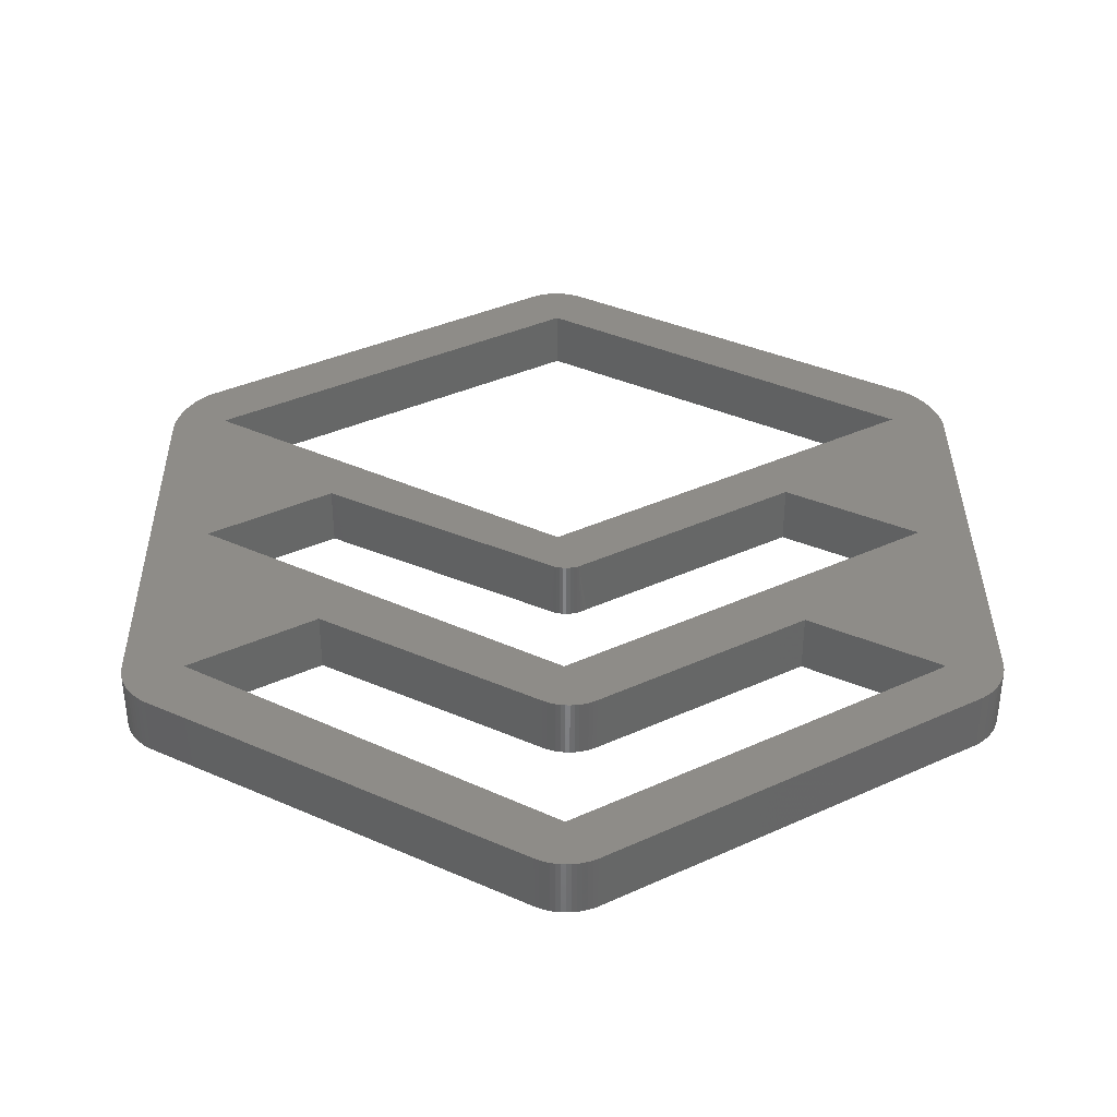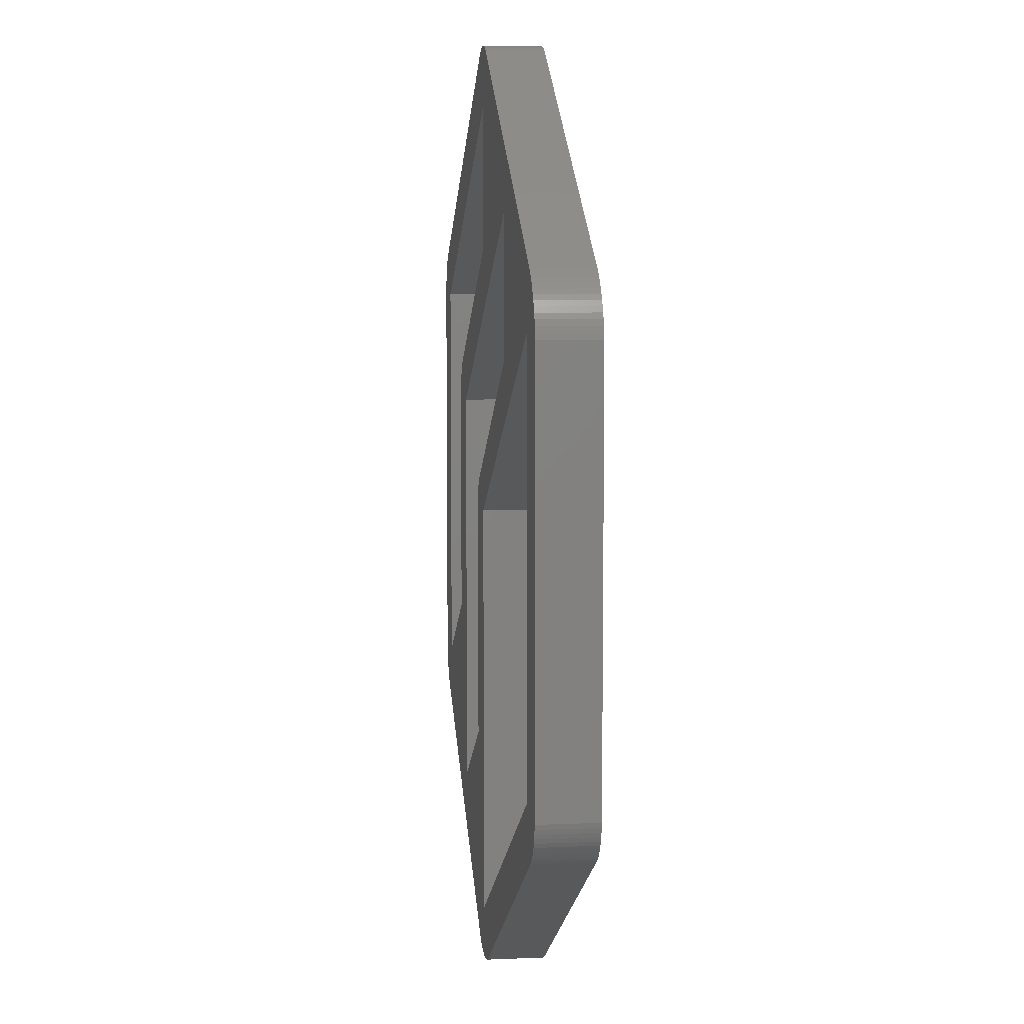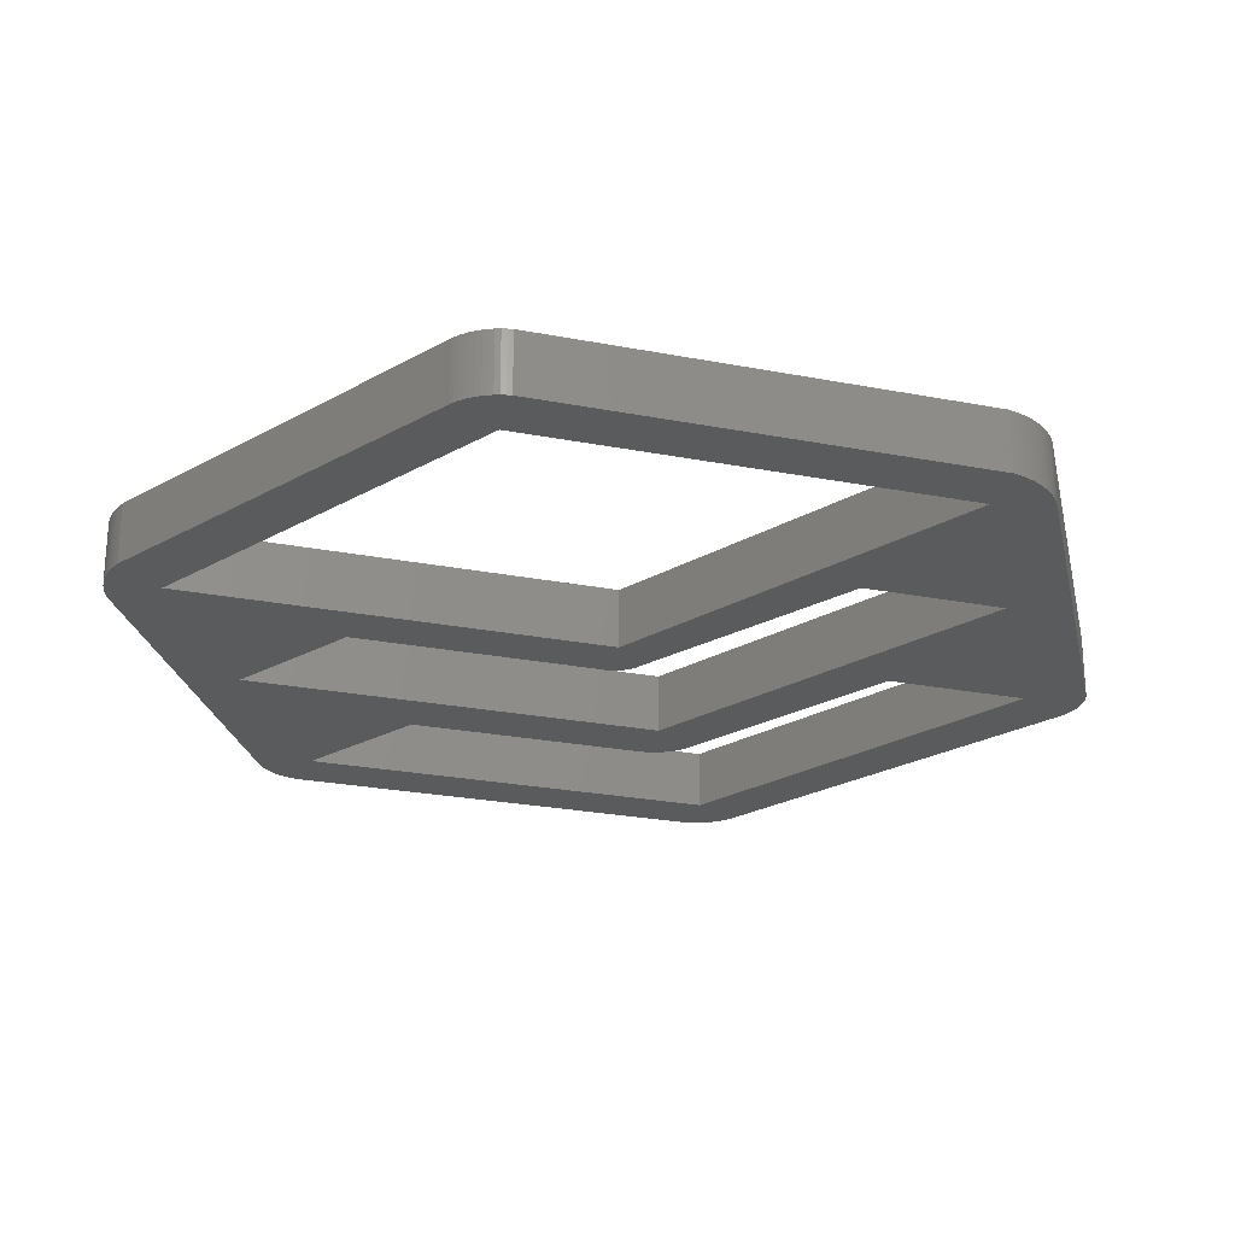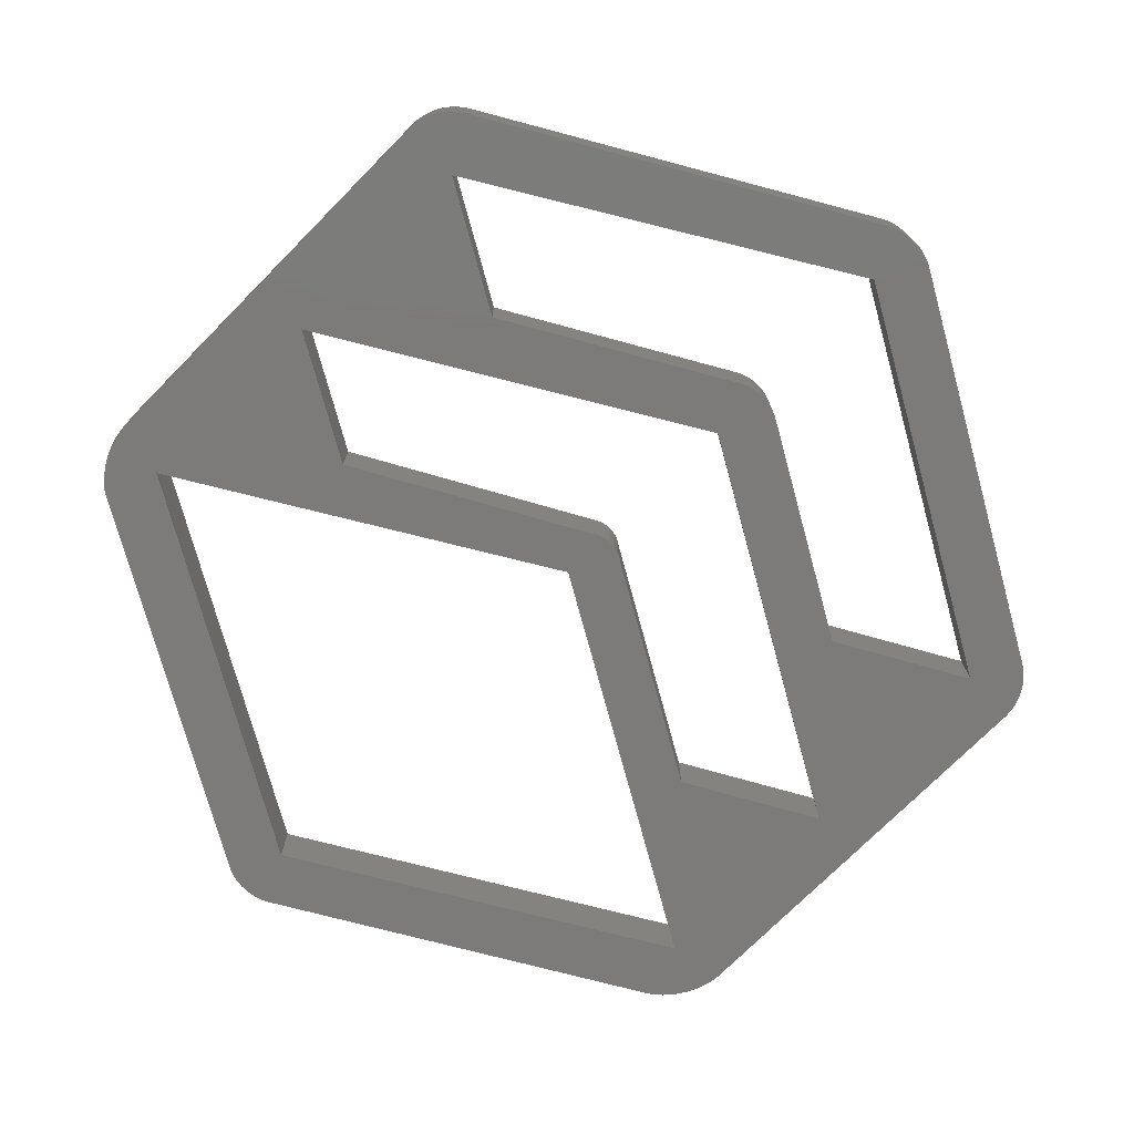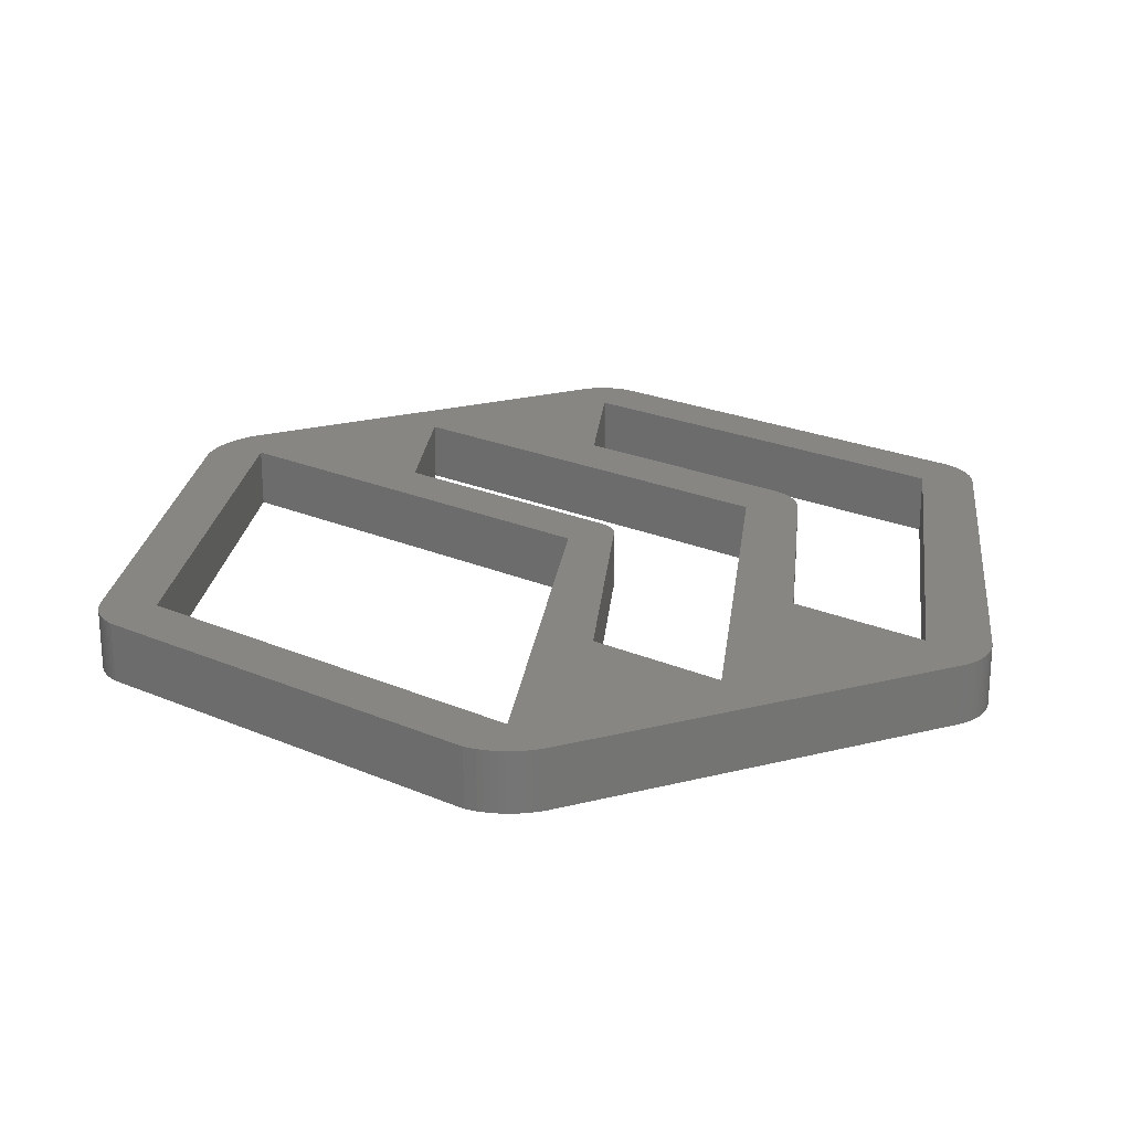
<metadata>
{"format":"stl","ext":"stl","renderer":"f3d","projection":"perspective","resolution":1024,"background":"white","views":[{"elev":37.4,"azim":-120.4,"up":"+Z"},{"elev":7.8,"azim":83.3,"up":"+Y"},{"elev":-25.0,"azim":72.5,"up":"+Z"},{"elev":-74.7,"azim":-164.7,"up":"+Z"},{"elev":22.9,"azim":126.5,"up":"+Z"}]}
</metadata>
<code>
# stl→obj: 240 verts, 488 faces
v 5.175 15.52 2.381
v 5.17 9.04 2.381
v 5.17 15.4 2.381
v 10.14 12.92 2.381
v 10.15 12.73 2.381
v 10.14 12.82 2.381
v 10.15 12.98 2.381
v 10.16 13.02 2.381
v 10.15 6.197 2.381
v 0.3471 18.42 2.381
v 0.3358 6.985 2.381
v 0.3358 18.29 2.381
v 0.3479 6.854 2.381
v 0.3689 18.55 2.381
v 0.3706 6.726 2.381
v 0.4013 18.68 2.381
v 0.4038 6.599 2.381
v 0.4438 18.8 2.381
v 0.4471 6.476 2.381
v 0.4963 18.92 2.381
v 0.5004 6.356 2.381
v 0.5584 19.04 2.381
v 0.5632 6.242 2.381
v 0.6297 19.15 2.381
v 0.6352 6.132 2.381
v 0.7097 19.25 2.381
v 0.7159 6.029 2.381
v 0.7979 19.35 2.381
v 0.8047 5.933 2.381
v 0.8936 19.44 2.381
v 0.901 5.845 2.381
v 0.9963 19.52 2.381
v 1.004 5.765 2.381
v 1.105 19.59 2.381
v 1.114 5.693 2.381
v 1.794 18.33 2.381
v 10.89 25.26 2.381
v 11.67 23.84 2.381
v 11 25.32 2.381
v 11.13 25.37 2.381
v 11.25 25.4 2.381
v 11.38 25.43 2.381
v 11.51 25.45 2.381
v 11.64 25.45 2.381
v 11.77 25.45 2.381
v 11.67 20.02 2.381
v 6.738 15.45 2.381
v 5.858 16.61 2.381
v 16.57 21.03 2.381
v 11.9 25.43 2.381
v 12.03 25.4 2.381
v 12.15 25.37 2.381
v 12.28 25.32 2.381
v 12.39 25.26 2.381
v 21.86 19.8 2.381
v 16.57 17.26 2.381
v 21.43 18.35 2.381
v 21.43 7.045 2.381
v 11.47 0.05638 2.381
v 11.58 1.427 2.381
v 11.63 0.05108 2.381
v 11.58 12.81 2.381
v 11.58 1.5 2.381
v 11.79 0.05638 2.381
v 11.95 0.07227 2.381
v 12.11 0.09866 2.381
v 12.27 0.1355 2.381
v 12.42 0.1825 2.381
v 12.57 0.2395 2.381
v 22.04 5.702 2.381
v 21.99 19.7 2.381
v 22.12 19.6 2.381
v 22.15 5.765 2.381
v 22.24 19.49 2.381
v 22.26 5.837 2.381
v 22.35 19.38 2.381
v 22.37 5.917 2.381
v 22.45 19.25 2.381
v 22.46 6.006 2.381
v 22.54 19.12 2.381
v 22.55 6.102 2.381
v 22.63 18.99 2.381
v 22.63 6.205 2.381
v 22.71 18.84 2.381
v 22.7 6.315 2.381
v 22.77 6.429 2.381
v 22.78 18.7 2.381
v 22.82 6.549 2.381
v 22.83 18.55 2.381
v 22.86 6.672 2.381
v 22.88 18.39 2.381
v 22.9 6.799 2.381
v 22.92 18.24 2.381
v 22.92 6.928 2.381
v 1.794 7.027 2.381
v 10.69 0.2395 2.381
v 1.94 7.096 2.381
v 6.738 4.143 2.381
v 5.19 15.64 2.381
v 5.216 15.76 2.381
v 5.253 15.88 2.381
v 5.298 15.99 2.381
v 5.354 16.1 2.381
v 5.418 16.2 2.381
v 5.492 16.29 2.381
v 5.573 16.38 2.381
v 5.661 16.47 2.381
v 5.757 16.54 2.381
v 10.18 13.12 2.381
v 10.21 13.21 2.381
v 10.26 13.3 2.381
v 10.31 13.38 2.381
v 10.37 13.46 2.381
v 10.44 13.53 2.381
v 10.48 13.56 2.381
v 10.52 13.59 2.381
v 10.6 13.64 2.381
v 10.69 13.69 2.381
v 10.84 0.1825 2.381
v 10.99 0.1355 2.381
v 11.15 0.09866 2.381
v 11.31 0.07227 2.381
v 10.69 0.2395 3.969
v 1.794 7.027 3.969
v 1.114 5.693 3.969
v 1.94 7.096 3.969
v 6.738 4.143 3.969
v 5.17 9.04 3.969
v 5.17 15.4 3.969
v 5.175 15.52 3.969
v 5.19 15.64 3.969
v 5.216 15.76 3.969
v 5.253 15.88 3.969
v 5.298 15.99 3.969
v 5.354 16.1 3.969
v 5.418 16.2 3.969
v 5.492 16.29 3.969
v 5.573 16.38 3.969
v 5.661 16.47 3.969
v 5.757 16.54 3.969
v 5.858 16.61 3.969
v 10.15 6.197 3.969
v 10.15 12.73 3.969
v 10.15 12.98 3.969
v 10.16 13.02 3.969
v 10.18 13.12 3.969
v 10.21 13.21 3.969
v 10.26 13.3 3.969
v 10.31 13.38 3.969
v 10.37 13.46 3.969
v 10.44 13.53 3.969
v 10.48 13.56 3.969
v 10.69 13.69 3.969
v 10.84 0.1825 3.969
v 11.58 12.81 3.969
v 16.57 17.26 3.969
v 10.99 0.1355 3.969
v 11.15 0.09866 3.969
v 11.31 0.07227 3.969
v 11.47 0.05638 3.969
v 11.58 1.427 3.969
v 11.58 1.5 3.969
v 21.43 18.35 3.969
v 16.57 21.03 3.969
v 11.63 0.05108 3.969
v 21.43 7.045 3.969
v 11.79 0.05638 3.969
v 11.95 0.07227 3.969
v 12.11 0.09866 3.969
v 12.27 0.1355 3.969
v 12.42 0.1825 3.969
v 12.57 0.2395 3.969
v 22.04 5.702 3.969
v 21.86 19.8 3.969
v 21.99 19.7 3.969
v 22.12 19.6 3.969
v 22.15 5.765 3.969
v 22.24 19.49 3.969
v 22.26 5.837 3.969
v 22.35 19.38 3.969
v 22.37 5.917 3.969
v 22.45 19.25 3.969
v 22.46 6.006 3.969
v 22.54 19.12 3.969
v 22.55 6.102 3.969
v 22.63 18.99 3.969
v 22.63 6.205 3.969
v 22.71 18.84 3.969
v 22.7 6.315 3.969
v 22.77 6.429 3.969
v 22.78 18.7 3.969
v 22.82 6.549 3.969
v 22.83 18.55 3.969
v 22.86 6.672 3.969
v 22.88 18.39 3.969
v 22.9 6.799 3.969
v 22.92 18.24 3.969
v 22.92 6.928 3.969
v 6.738 15.45 3.969
v 11.67 20.02 3.969
v 11.67 23.84 3.969
v 11.77 25.45 3.969
v 11.9 25.43 3.969
v 12.03 25.4 3.969
v 12.15 25.37 3.969
v 12.28 25.32 3.969
v 12.39 25.26 3.969
v 0.3479 6.854 3.969
v 0.3358 18.29 3.969
v 0.3358 6.985 3.969
v 0.3471 18.42 3.969
v 0.3689 18.55 3.969
v 0.3706 6.726 3.969
v 0.4013 18.68 3.969
v 0.4038 6.599 3.969
v 0.4438 18.8 3.969
v 0.4471 6.476 3.969
v 0.4963 18.92 3.969
v 0.5004 6.356 3.969
v 0.5584 19.04 3.969
v 0.5632 6.242 3.969
v 0.6297 19.15 3.969
v 0.6352 6.132 3.969
v 0.7097 19.25 3.969
v 0.7159 6.029 3.969
v 0.7979 19.35 3.969
v 0.8047 5.933 3.969
v 0.8936 19.44 3.969
v 0.901 5.845 3.969
v 0.9963 19.52 3.969
v 1.004 5.765 3.969
v 1.105 19.59 3.969
v 1.794 18.33 3.969
v 10.89 25.26 3.969
v 11 25.32 3.969
v 11.13 25.37 3.969
v 11.25 25.4 3.969
v 11.38 25.43 3.969
v 11.51 25.45 3.969
v 11.64 25.45 3.969
f 1 2 3
f 4 5 6
f 5 4 7
f 5 7 8
f 5 8 9
f 10 11 12
f 11 10 13
f 13 10 14
f 13 14 15
f 15 14 16
f 15 16 17
f 17 16 18
f 17 18 19
f 19 18 20
f 19 20 21
f 21 20 22
f 21 22 23
f 23 22 24
f 23 24 25
f 25 24 26
f 25 26 27
f 27 26 28
f 27 28 29
f 29 28 30
f 29 30 31
f 31 30 32
f 31 32 33
f 33 32 34
f 33 34 35
f 35 34 36
f 36 34 37
f 36 37 38
f 38 37 39
f 38 39 40
f 38 40 41
f 38 41 42
f 38 42 43
f 38 43 44
f 38 44 45
f 38 45 46
f 46 47 48
f 47 46 49
f 49 46 45
f 49 45 50
f 49 50 51
f 49 51 52
f 49 52 53
f 49 53 54
f 49 54 55
f 49 55 56
f 56 55 57
f 57 55 58
f 59 60 61
f 60 59 62
f 60 62 63
f 61 60 58
f 61 58 64
f 64 58 65
f 65 58 66
f 66 58 67
f 67 58 68
f 68 58 69
f 69 58 70
f 70 58 55
f 70 55 71
f 70 71 72
f 70 72 73
f 73 72 74
f 73 74 75
f 75 74 76
f 75 76 77
f 77 76 78
f 77 78 79
f 79 78 80
f 79 80 81
f 81 80 82
f 81 82 83
f 83 82 84
f 83 84 85
f 85 84 86
f 86 84 87
f 86 87 88
f 88 87 89
f 88 89 90
f 90 89 91
f 90 91 92
f 92 91 93
f 92 93 94
f 35 95 96
f 95 35 36
f 96 95 97
f 96 97 98
f 98 97 2
f 98 2 1
f 98 1 99
f 98 99 100
f 98 100 101
f 98 101 102
f 98 102 103
f 98 103 104
f 98 104 105
f 98 105 106
f 98 106 107
f 98 107 108
f 98 108 48
f 98 48 47
f 96 98 9
f 96 9 8
f 96 8 109
f 96 109 110
f 96 110 111
f 96 111 112
f 96 112 113
f 96 113 114
f 96 114 115
f 96 115 116
f 96 116 117
f 96 117 118
f 96 118 119
f 119 118 62
f 62 118 56
f 119 62 120
f 120 62 121
f 121 62 122
f 122 62 59
f 62 56 57
f 123 124 125
f 124 123 126
f 126 123 127
f 126 127 128
f 128 127 129
f 129 127 130
f 130 127 131
f 131 127 132
f 132 127 133
f 133 127 134
f 134 127 135
f 135 127 136
f 136 127 137
f 137 127 138
f 138 127 139
f 139 127 140
f 140 127 141
f 127 123 142
f 142 123 143
f 143 123 144
f 144 123 145
f 145 123 146
f 146 123 147
f 147 123 148
f 148 123 149
f 149 123 150
f 150 123 151
f 151 123 152
f 152 123 153
f 153 123 154
f 153 154 155
f 153 155 156
f 155 154 157
f 155 157 158
f 155 158 159
f 155 159 160
f 155 160 161
f 155 161 162
f 156 155 163
f 156 163 164
f 165 161 160
f 161 165 166
f 166 165 167
f 166 167 168
f 166 168 169
f 166 169 170
f 166 170 171
f 166 171 172
f 166 172 173
f 166 173 163
f 163 173 174
f 174 173 175
f 175 173 176
f 176 173 177
f 176 177 178
f 178 177 179
f 178 179 180
f 180 179 181
f 180 181 182
f 182 181 183
f 182 183 184
f 184 183 185
f 184 185 186
f 186 185 187
f 186 187 188
f 188 187 189
f 188 189 190
f 188 190 191
f 191 190 192
f 191 192 193
f 193 192 194
f 193 194 195
f 195 194 196
f 195 196 197
f 197 196 198
f 141 199 200
f 199 141 127
f 200 199 164
f 200 164 201
f 201 164 202
f 202 164 203
f 203 164 204
f 204 164 205
f 205 164 206
f 206 164 207
f 207 164 174
f 174 164 163
f 208 209 210
f 209 208 211
f 211 208 212
f 212 208 213
f 212 213 214
f 214 213 215
f 214 215 216
f 216 215 217
f 216 217 218
f 218 217 219
f 218 219 220
f 220 219 221
f 220 221 222
f 222 221 223
f 222 223 224
f 224 223 225
f 224 225 226
f 226 225 227
f 226 227 228
f 228 227 229
f 228 229 230
f 230 229 231
f 230 231 232
f 232 231 125
f 232 125 233
f 232 233 234
f 233 125 124
f 234 233 201
f 234 201 235
f 235 201 236
f 236 201 237
f 237 201 238
f 238 201 239
f 239 201 240
f 240 201 202
f 207 55 54
f 55 207 174
f 174 71 55
f 71 174 175
f 175 72 71
f 72 175 176
f 176 74 72
f 74 176 178
f 74 180 76
f 180 74 178
f 76 182 78
f 182 76 180
f 78 184 80
f 184 78 182
f 80 186 82
f 186 80 184
f 82 188 84
f 188 82 186
f 84 191 87
f 191 84 188
f 87 193 89
f 193 87 191
f 89 195 91
f 195 89 193
f 91 197 93
f 197 91 195
f 93 198 94
f 198 93 197
f 94 196 92
f 196 94 198
f 92 194 90
f 194 92 196
f 90 192 88
f 192 90 194
f 88 190 86
f 190 88 192
f 86 189 85
f 189 86 190
f 85 187 83
f 187 85 189
f 83 185 81
f 185 83 187
f 81 183 79
f 183 81 185
f 183 77 79
f 77 183 181
f 181 75 77
f 75 181 179
f 179 73 75
f 73 179 177
f 177 70 73
f 70 177 173
f 173 69 70
f 69 173 172
f 69 171 68
f 171 69 172
f 68 170 67
f 170 68 171
f 67 169 66
f 169 67 170
f 169 65 66
f 65 169 168
f 65 167 64
f 167 65 168
f 167 61 64
f 61 167 165
f 165 59 61
f 59 165 160
f 160 122 59
f 122 160 159
f 159 121 122
f 121 159 158
f 158 120 121
f 120 158 157
f 157 119 120
f 119 157 154
f 154 96 119
f 96 154 123
f 96 125 35
f 125 96 123
f 125 33 35
f 33 125 231
f 231 31 33
f 31 231 229
f 229 29 31
f 29 229 227
f 225 29 227
f 29 225 27
f 223 27 225
f 27 223 25
f 221 25 223
f 25 221 23
f 219 23 221
f 23 219 21
f 217 21 219
f 21 217 19
f 215 19 217
f 19 215 17
f 213 17 215
f 17 213 15
f 208 15 213
f 15 208 13
f 210 13 208
f 13 210 11
f 209 11 210
f 11 209 12
f 211 12 209
f 12 211 10
f 212 10 211
f 10 212 14
f 214 14 212
f 14 214 16
f 216 16 214
f 16 216 18
f 218 18 216
f 18 218 20
f 220 20 218
f 20 220 22
f 222 22 220
f 22 222 24
f 224 24 222
f 24 224 26
f 226 26 224
f 26 226 28
f 226 30 28
f 30 226 228
f 228 32 30
f 32 228 230
f 230 34 32
f 34 230 232
f 232 37 34
f 37 232 234
f 234 39 37
f 39 234 235
f 235 40 39
f 40 235 236
f 236 41 40
f 41 236 237
f 237 42 41
f 42 237 238
f 238 43 42
f 43 238 239
f 239 44 43
f 44 239 240
f 240 45 44
f 45 240 202
f 202 50 45
f 50 202 203
f 203 51 50
f 51 203 204
f 204 52 51
f 52 204 205
f 205 53 52
f 53 205 206
f 206 54 53
f 54 206 207
f 63 161 60
f 161 63 162
f 161 58 60
f 58 161 166
f 163 58 166
f 58 163 57
f 163 62 57
f 62 163 155
f 62 162 63
f 162 62 155
f 143 9 142
f 9 143 5
f 144 5 143
f 5 144 6
f 6 144 4
f 4 144 7
f 145 7 144
f 7 145 8
f 146 8 145
f 8 146 109
f 147 109 146
f 109 147 110
f 148 110 147
f 110 148 111
f 149 111 148
f 111 149 112
f 150 112 149
f 112 150 113
f 150 114 113
f 114 150 151
f 151 115 114
f 115 151 152
f 152 116 115
f 116 152 117
f 117 152 118
f 118 152 153
f 118 156 56
f 156 118 153
f 164 56 156
f 56 164 49
f 164 47 49
f 47 164 199
f 47 127 98
f 127 47 199
f 127 9 98
f 9 127 142
f 126 2 97
f 2 126 128
f 129 2 128
f 2 129 3
f 130 3 129
f 3 130 1
f 131 1 130
f 1 131 99
f 132 99 131
f 99 132 100
f 133 100 132
f 100 133 101
f 134 101 133
f 101 134 102
f 135 102 134
f 102 135 103
f 136 103 135
f 103 136 104
f 137 104 136
f 104 137 105
f 138 105 137
f 105 138 106
f 138 107 106
f 107 138 139
f 139 108 107
f 108 139 140
f 140 48 108
f 48 140 141
f 141 46 48
f 46 141 200
f 201 46 200
f 46 201 38
f 201 36 38
f 36 201 233
f 36 124 95
f 124 36 233
f 124 97 95
f 97 124 126

</code>
